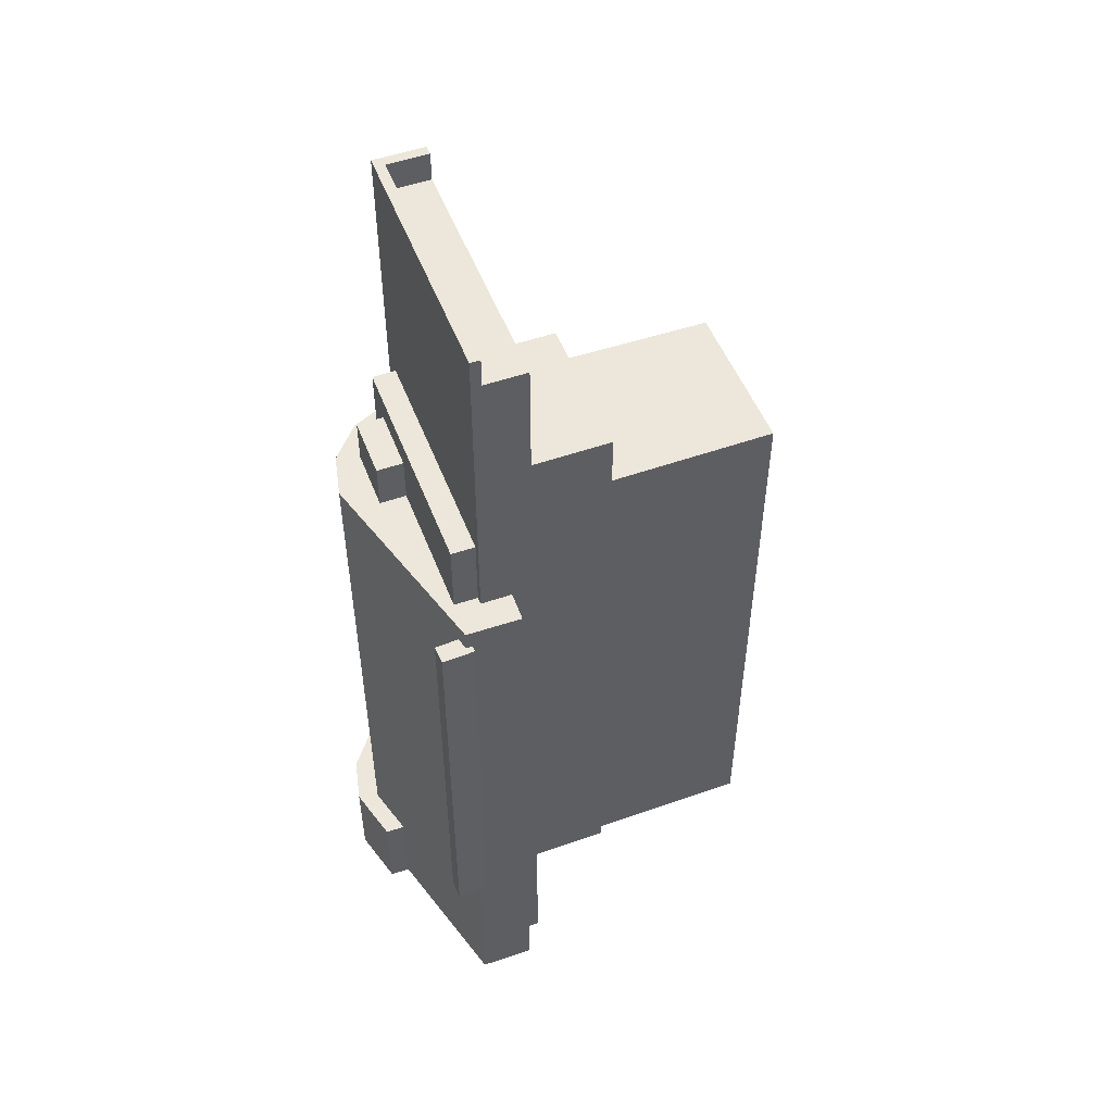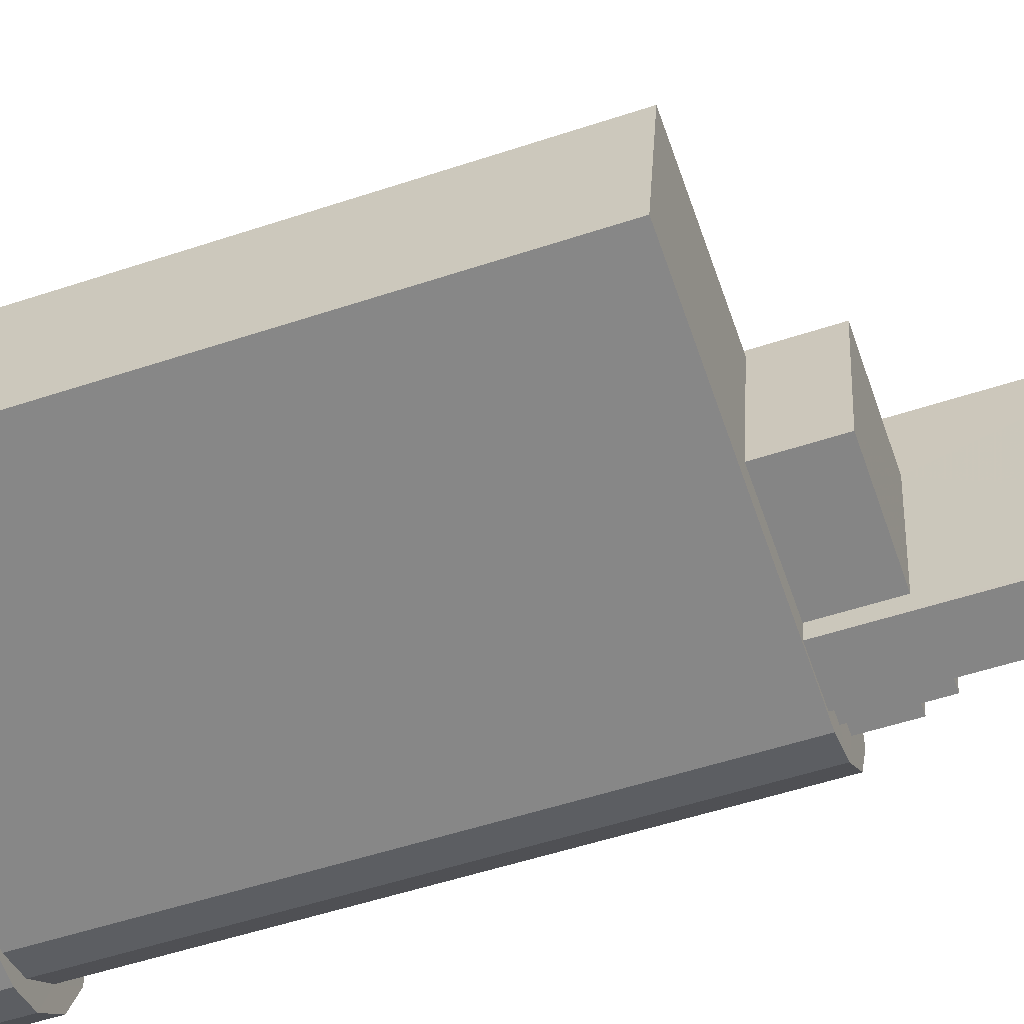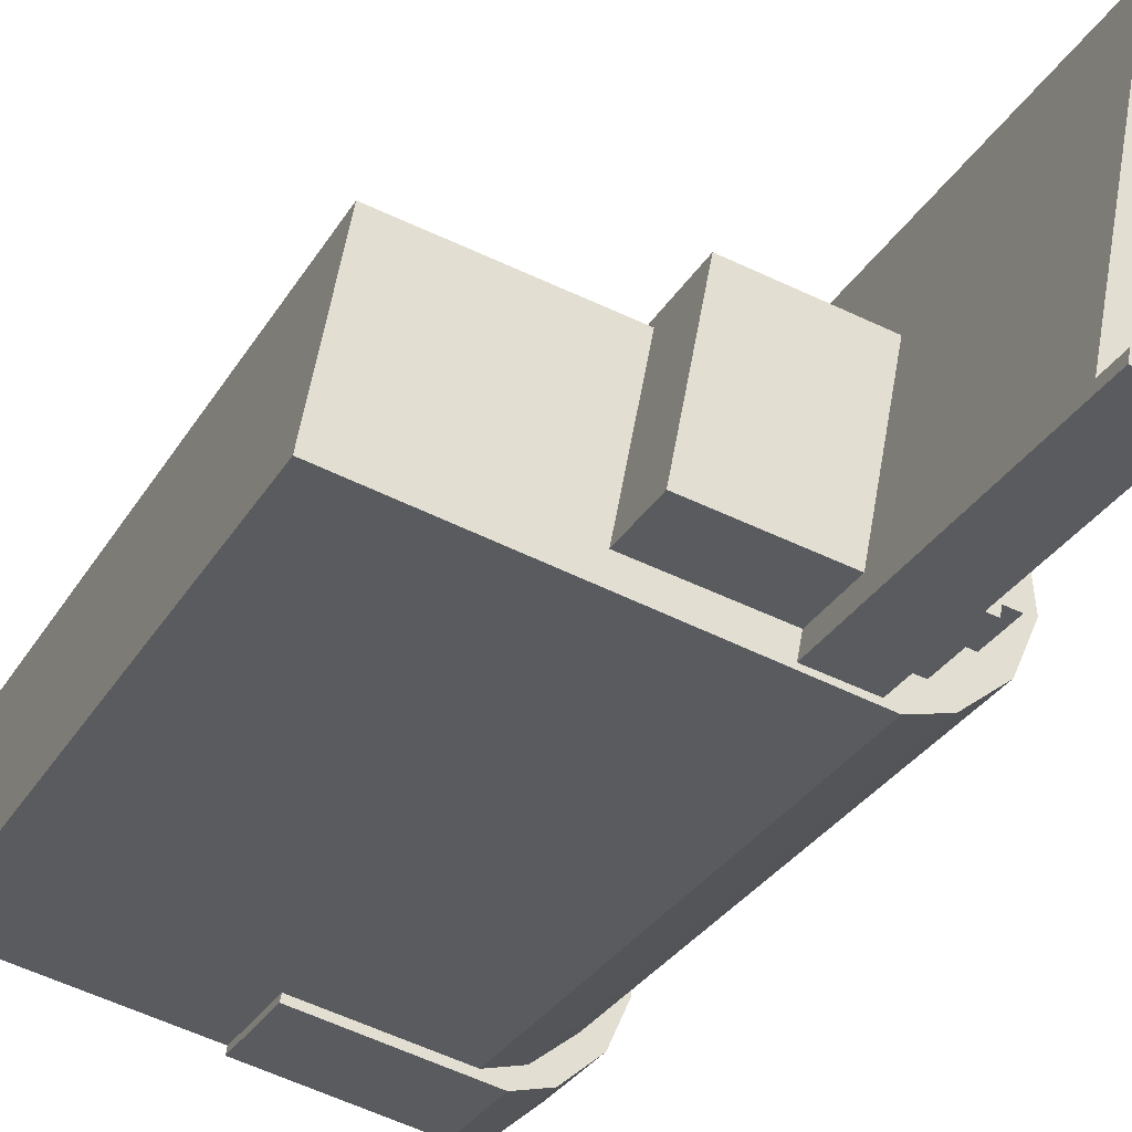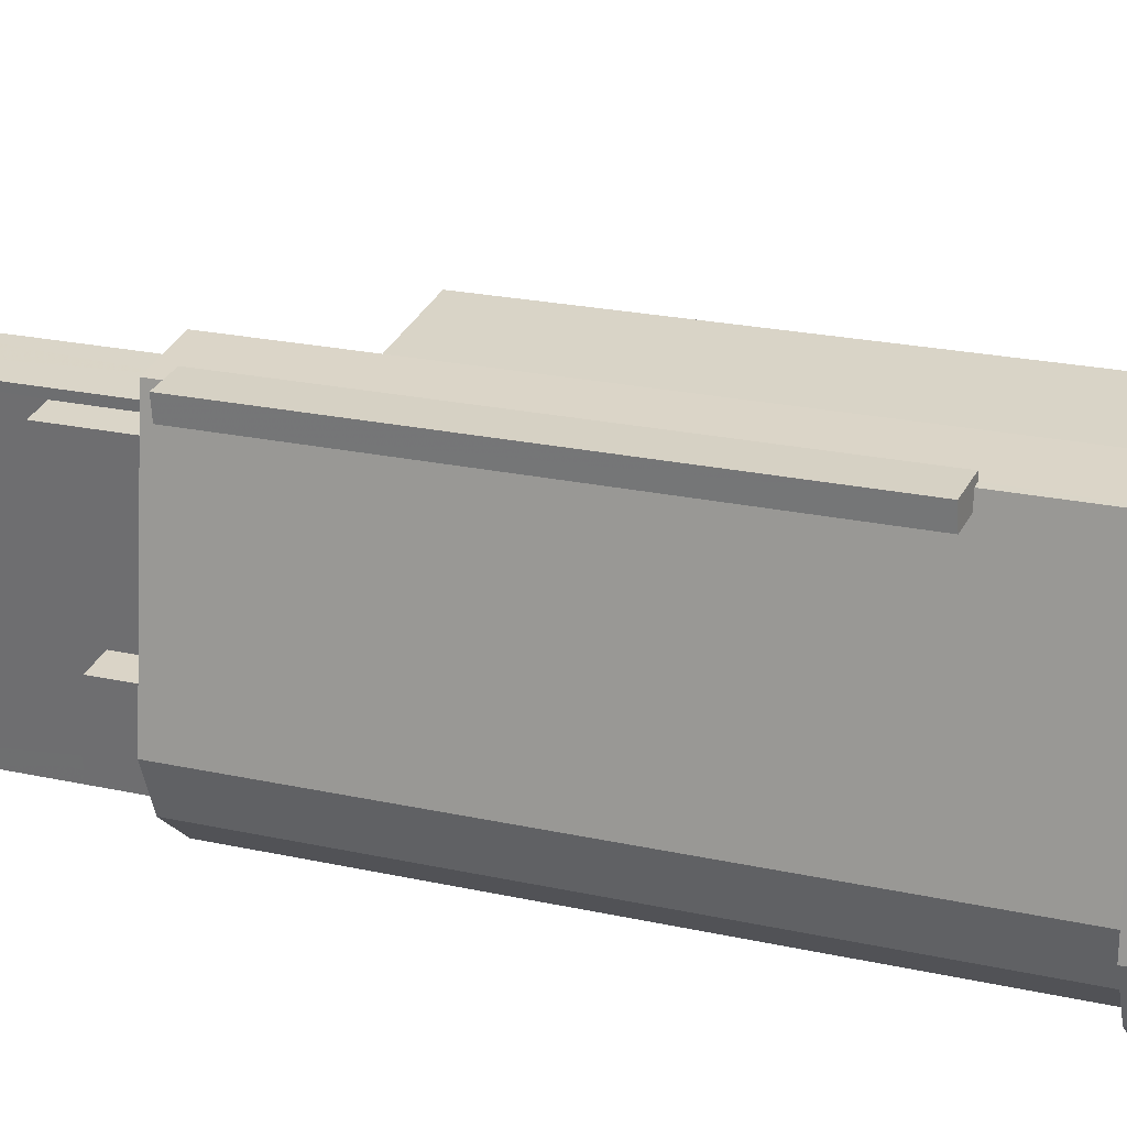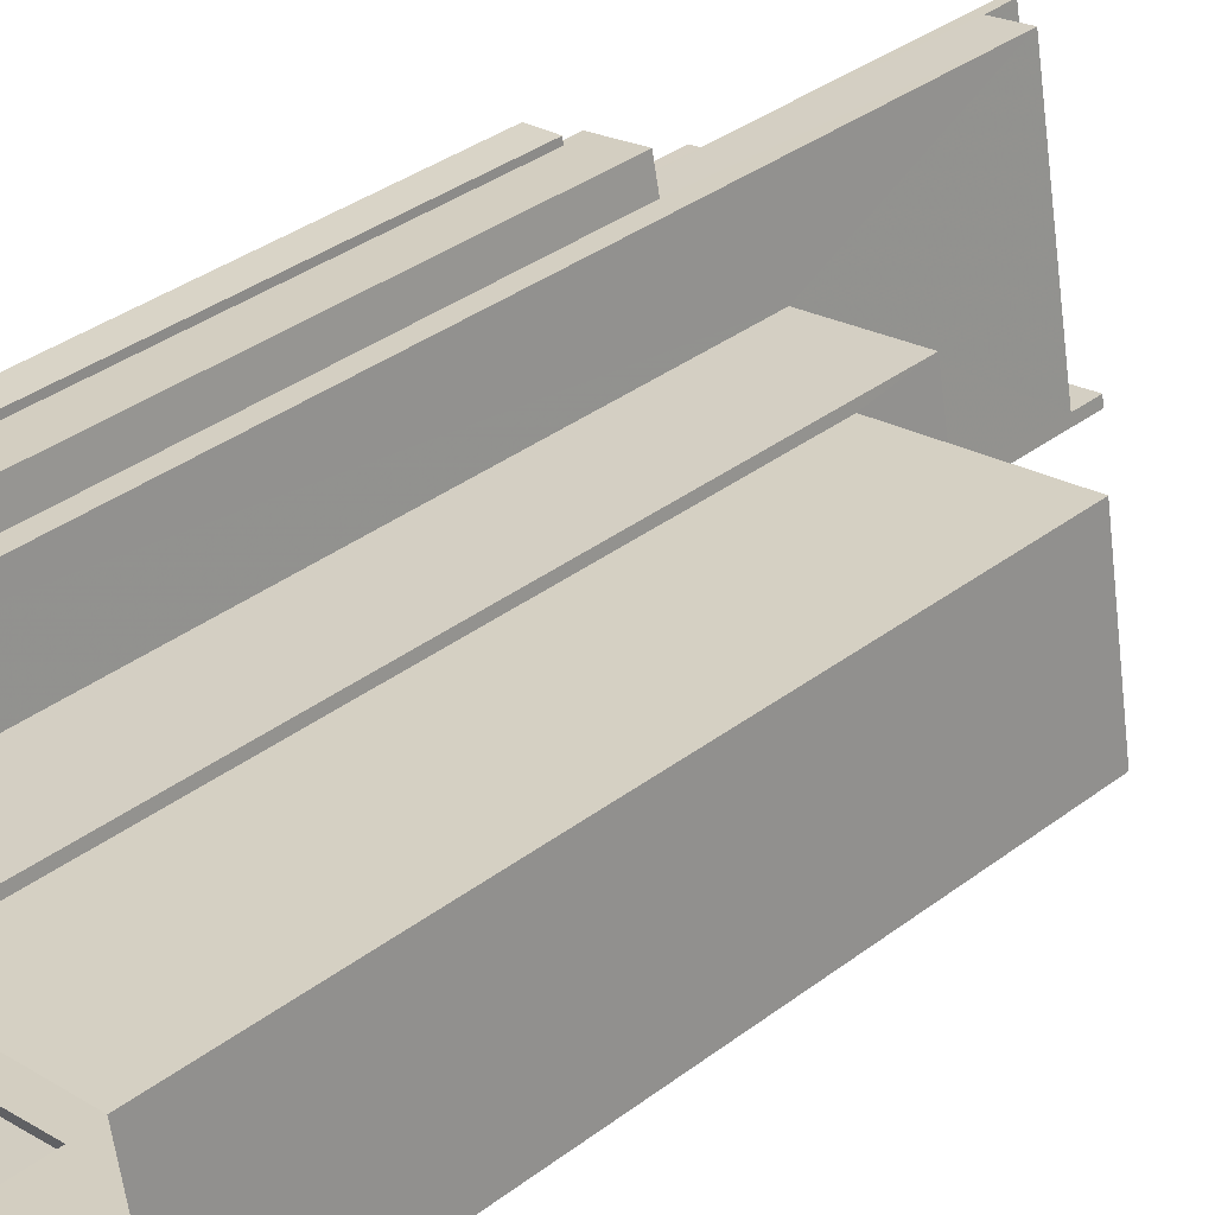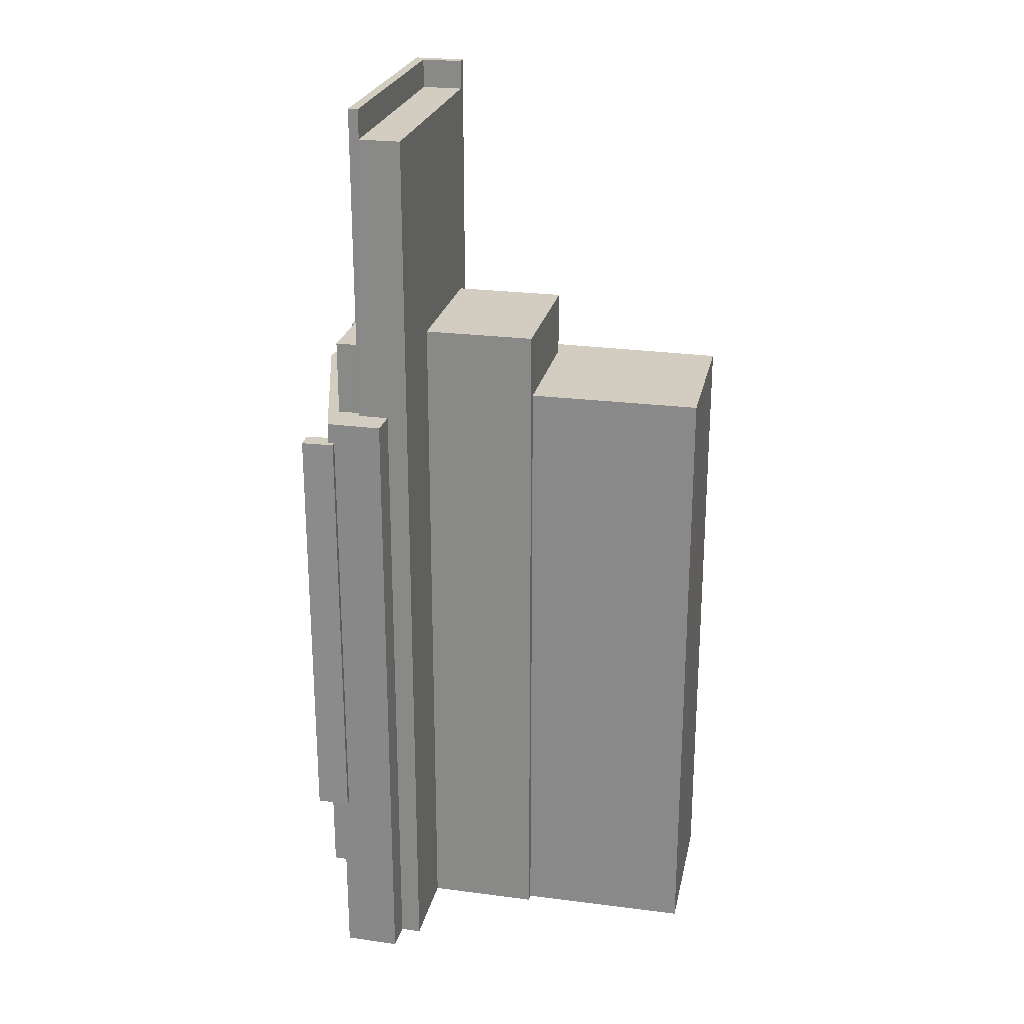
<metadata>
{"format":"obj","ext":"obj","renderer":"f3d","projection":"perspective","resolution":1024,"background":"white","views":[{"elev":51.6,"azim":148.4,"up":"+Z"},{"elev":-51.9,"azim":-70.1,"up":"+Y"},{"elev":-29.1,"azim":-24.8,"up":"+Y"},{"elev":20.3,"azim":112.8,"up":"+Y"},{"elev":36.5,"azim":-134.3,"up":"+Y"},{"elev":24.4,"azim":-178.7,"up":"+Z"}]}
</metadata>
<code>
v -1.215e+04 -3.408e+04 35.39
v -1.215e+04 -3.407e+04 35.39
v -1.215e+04 -3.408e+04 35.39
v -1.215e+04 -3.408e+04 35.39
v -1.216e+04 -3.408e+04 35.39
v -1.216e+04 -3.408e+04 35.39
v -1.215e+04 -3.407e+04 35.39
v -1.215e+04 -3.407e+04 35.39
v -1.217e+04 -3.406e+04 35.39
v -1.216e+04 -3.407e+04 35.39
v -1.217e+04 -3.407e+04 35.38
v -1.215e+04 -3.406e+04 35.39
v -1.215e+04 -3.406e+04 35.39
v -1.215e+04 -3.406e+04 35.39
v -1.215e+04 -3.407e+04 35.39
v -1.215e+04 -3.406e+04 35.39
v -1.216e+04 -3.407e+04 35.39
v -1.215e+04 -3.406e+04 44.98
v -1.215e+04 -3.406e+04 44.98
v -1.215e+04 -3.406e+04 44.98
v -1.215e+04 -3.406e+04 44.98
v -1.215e+04 -3.406e+04 44.98
v -1.215e+04 -3.406e+04 44.98
v -1.215e+04 -3.406e+04 68.02
v -1.215e+04 -3.407e+04 68.02
v -1.215e+04 -3.406e+04 68.02
v -1.215e+04 -3.406e+04 68.02
v -1.215e+04 -3.406e+04 68.02
v -1.215e+04 -3.407e+04 68.02
v -1.215e+04 -3.407e+04 68.02
v -1.215e+04 -3.408e+04 68.02
v -1.217e+04 -3.406e+04 68.02
v -1.217e+04 -3.407e+04 68.02
v -1.216e+04 -3.407e+04 68.02
v -1.216e+04 -3.407e+04 68.02
v -1.215e+04 -3.408e+04 68.02
v -1.215e+04 -3.408e+04 68.02
v -1.216e+04 -3.408e+04 68.02
v -1.215e+04 -3.406e+04 68.02
v -1.216e+04 -3.407e+04 68.02
v -1.215e+04 -3.406e+04 68.02
v -1.215e+04 -3.407e+04 68.02
v -1.215e+04 -3.407e+04 68.02
v -1.215e+04 -3.407e+04 68.02
v -1.215e+04 -3.408e+04 68.02
v -1.215e+04 -3.408e+04 68.02
v -1.215e+04 -3.406e+04 66.98
v -1.215e+04 -3.406e+04 66.98
v -1.215e+04 -3.406e+04 66.98
v -1.215e+04 -3.406e+04 66.98
v -1.215e+04 -3.406e+04 66.98
v -1.215e+04 -3.406e+04 66.98
v -1.216e+04 -3.408e+04 40.31
v -1.216e+04 -3.408e+04 40.31
v -1.215e+04 -3.408e+04 40.31
v -1.215e+04 -3.407e+04 40.31
v -1.215e+04 -3.407e+04 40.31
v -1.215e+04 -3.407e+04 40.31
v -1.215e+04 -3.408e+04 40.31
v -1.215e+04 -3.407e+04 40.31
v -1.215e+04 -3.408e+04 40.31
v -1.215e+04 -3.408e+04 40.31
v -1.215e+04 -3.407e+04 40.31
v -1.215e+04 -3.408e+04 40.31
v -1.215e+04 -3.408e+04 71.81
v -1.215e+04 -3.408e+04 71.81
v -1.215e+04 -3.406e+04 71.81
v -1.215e+04 -3.406e+04 71.81
v -1.215e+04 -3.407e+04 70.42
v -1.215e+04 -3.407e+04 70.42
v -1.215e+04 -3.407e+04 70.42
v -1.215e+04 -3.407e+04 70.42
v -1.215e+04 -3.407e+04 71.39
v -1.216e+04 -3.407e+04 71.39
v -1.216e+04 -3.407e+04 71.39
v -1.216e+04 -3.407e+04 71.39
v -1.215e+04 -3.406e+04 82.68
v -1.215e+04 -3.406e+04 82.68
v -1.216e+04 -3.408e+04 82.68
v -1.215e+04 -3.408e+04 82.68
v -1.215e+04 -3.408e+04 84.18
v -1.215e+04 -3.406e+04 84.18
v -1.215e+04 -3.408e+04 84.18
v -1.215e+04 -3.406e+04 84.18
v -1.216e+04 -3.408e+04 84.18
v -1.216e+04 -3.408e+04 84.18
f 1 2 3
f 2 4 3
f 1 5 6
f 2 7 4
f 8 7 2
f 9 10 11
f 10 6 11
f 12 2 13
f 12 13 14
f 13 15 16
f 17 15 10
f 15 2 1
f 15 1 6
f 15 6 10
f 13 2 15
f 18 19 20
f 21 20 22
f 22 20 23
f 20 19 23
f 24 25 26
f 27 26 28
f 29 25 30
f 31 29 30
f 32 33 34
f 35 32 34
f 36 31 37
f 33 36 38
f 27 28 39
f 40 34 38
f 41 24 27
f 42 43 24
f 30 25 43
f 37 30 44
f 45 37 46
f 36 45 38
f 24 26 27
f 43 25 24
f 37 31 30
f 34 33 38
f 36 37 45
f 47 48 49
f 49 48 50
f 47 51 48
f 50 48 52
f 53 54 55
f 56 57 58
f 54 59 55
f 60 57 56
f 59 61 62
f 55 59 62
f 63 64 60
f 64 63 61
f 62 61 63
f 63 60 56
f 65 66 67
f 68 65 67
f 69 70 71
f 72 69 71
f 73 74 75
f 76 73 75
f 77 78 79
f 80 77 79
f 81 82 83
f 82 84 83
f 85 81 83
f 86 85 83
f 39 28 14
f 13 39 14
f 20 12 18
f 48 51 26
f 12 14 18
f 26 51 28
f 18 14 28
f 51 18 28
f 25 52 26
f 25 56 21
f 26 52 48
f 20 21 12
f 12 58 2
f 21 56 58
f 52 25 21
f 21 58 12
f 55 36 53
f 6 53 11
f 11 53 33
f 53 36 33
f 33 9 11
f 33 32 9
f 10 9 32
f 35 10 32
f 56 25 29
f 63 56 29
f 63 29 31
f 62 63 31
f 62 31 36
f 55 62 36
f 18 47 19
f 18 51 47
f 23 47 49
f 23 19 47
f 23 50 22
f 23 49 50
f 52 22 50
f 52 21 22
f 60 7 8
f 57 60 8
f 7 64 4
f 7 60 64
f 61 3 4
f 64 61 4
f 59 1 3
f 61 59 3
f 1 54 5
f 1 59 54
f 6 5 54
f 53 6 54
f 58 57 8
f 2 58 8
f 24 68 67
f 24 41 68
f 37 44 69
f 37 69 66
f 66 72 67
f 72 42 24
f 72 24 67
f 66 69 72
f 65 37 66
f 65 46 37
f 72 71 43
f 42 72 43
f 43 71 70
f 30 43 70
f 69 30 70
f 69 44 30
f 17 35 74
f 74 35 75
f 17 10 35
f 75 35 34
f 15 17 74
f 73 15 74
f 75 40 76
f 75 34 40
f 15 73 16
f 16 73 78
f 76 40 38
f 85 79 38
f 78 73 79
f 86 79 85
f 73 76 79
f 79 76 38
f 82 27 77
f 82 77 84
f 39 13 16
f 77 27 39
f 77 39 78
f 78 39 16
f 41 27 68
f 27 82 68
f 46 65 45
f 65 82 81
f 68 82 65
f 45 65 81
f 45 85 38
f 45 81 85
f 86 80 79
f 86 83 80
f 83 77 80
f 83 84 77

</code>
